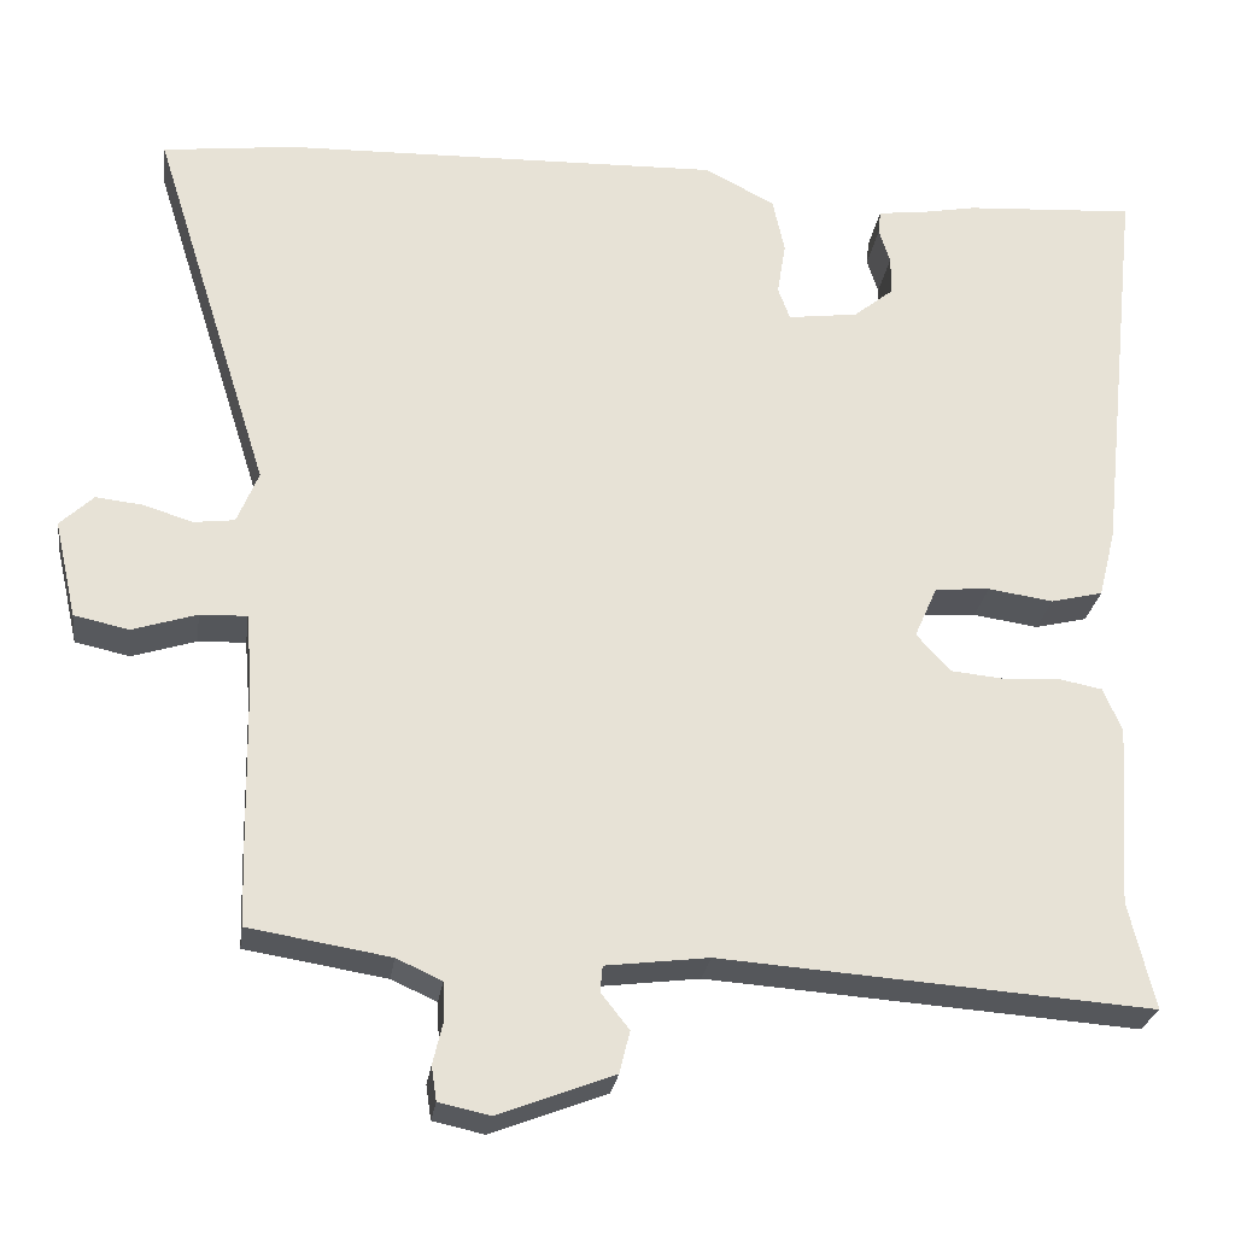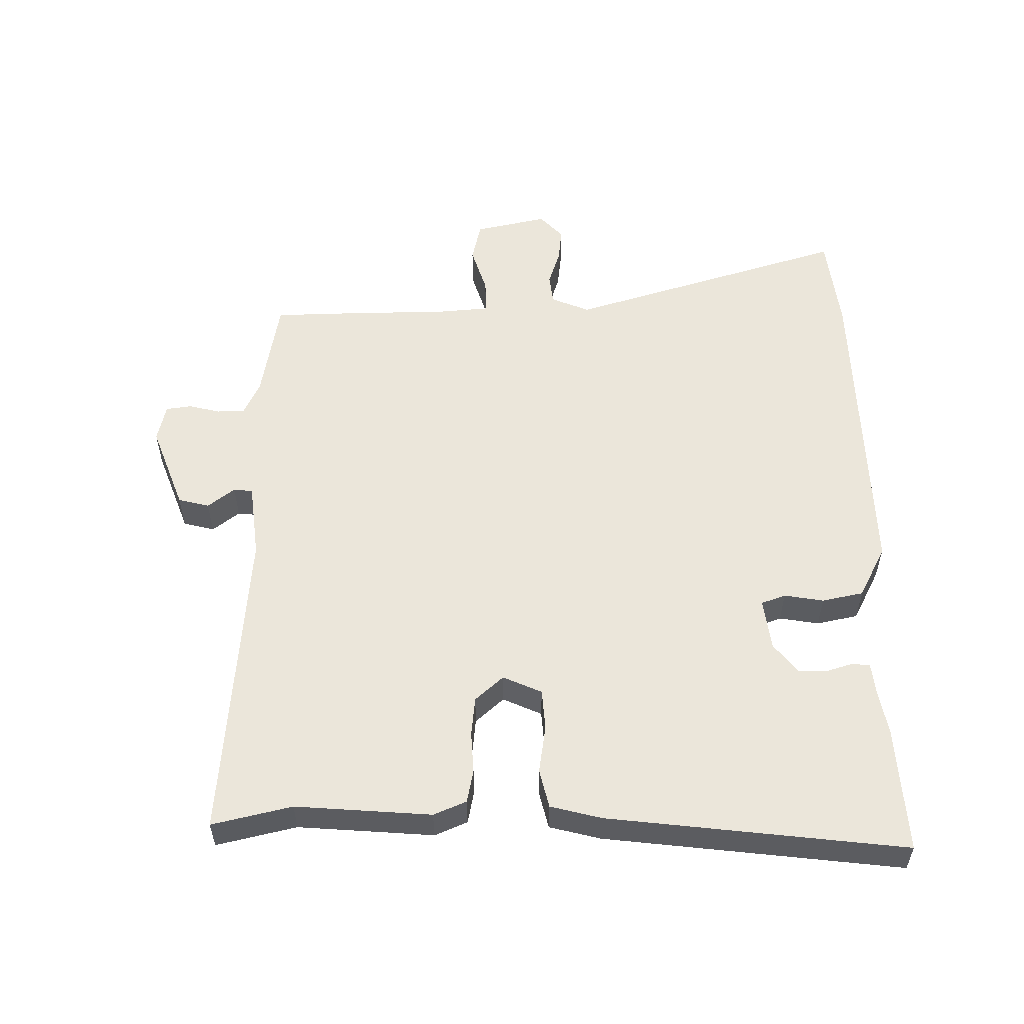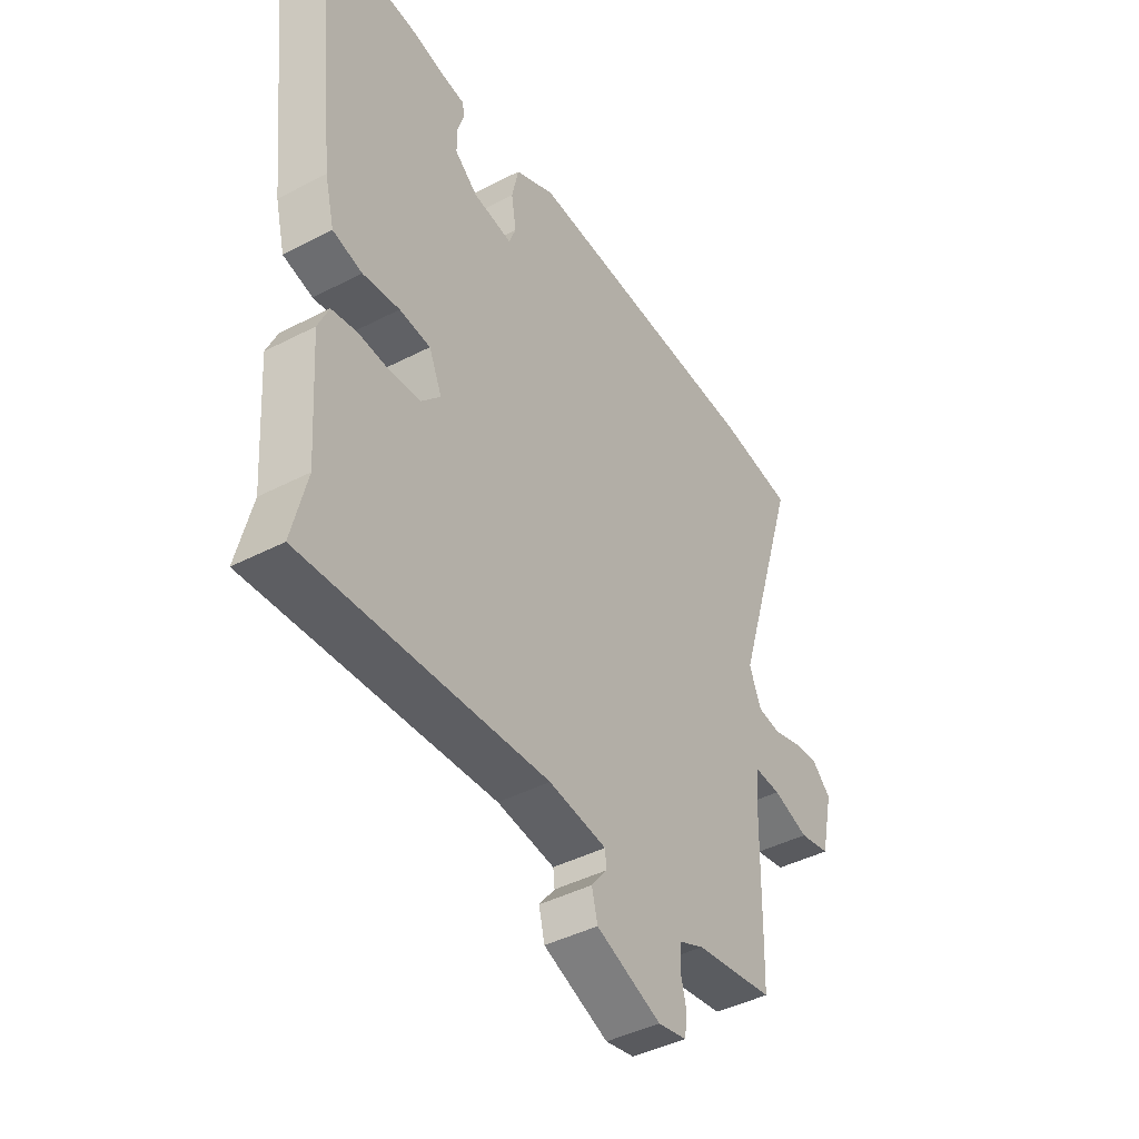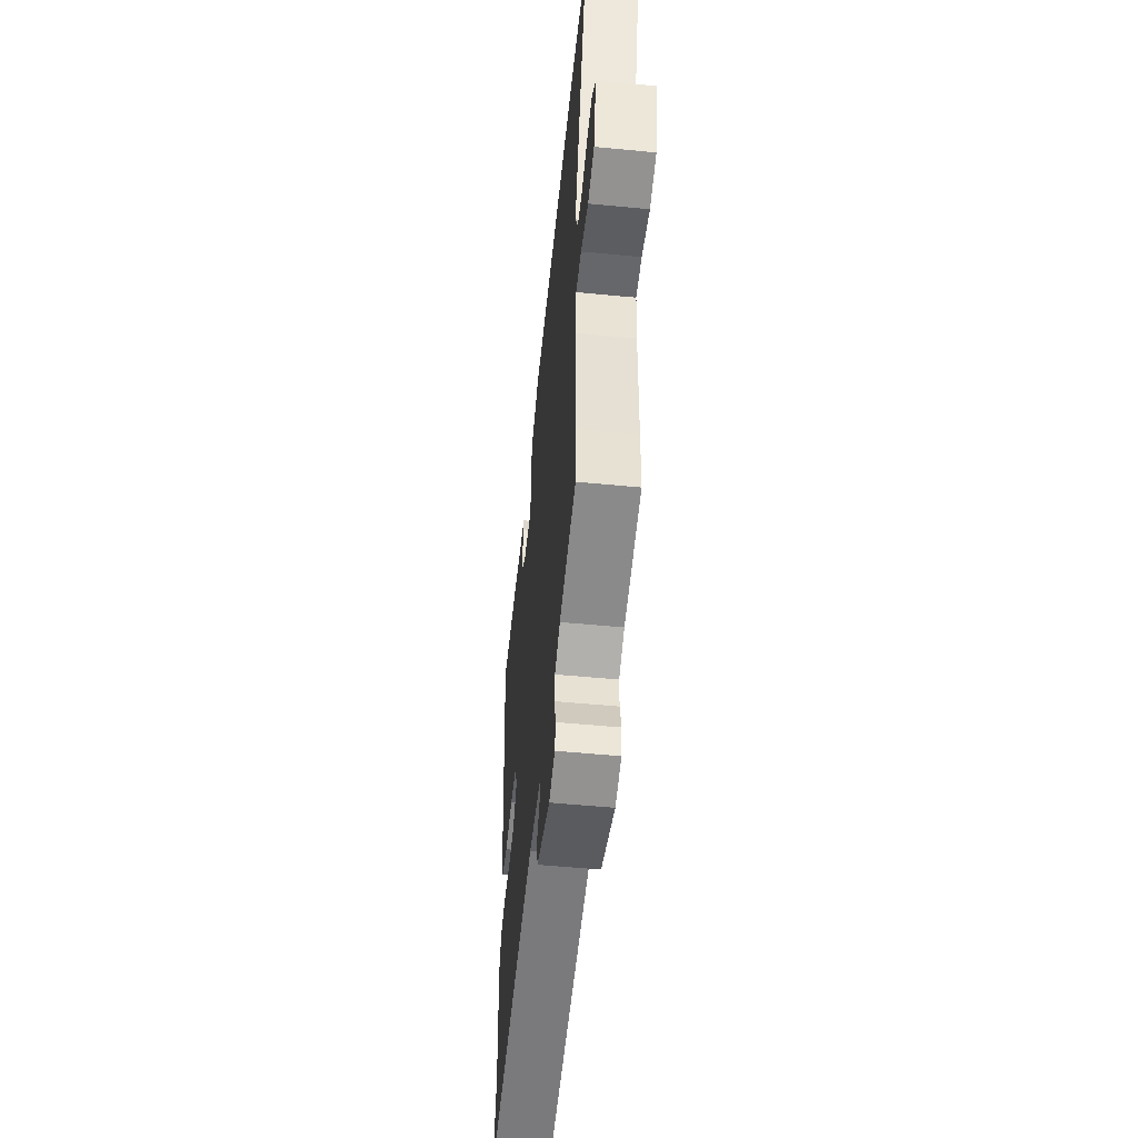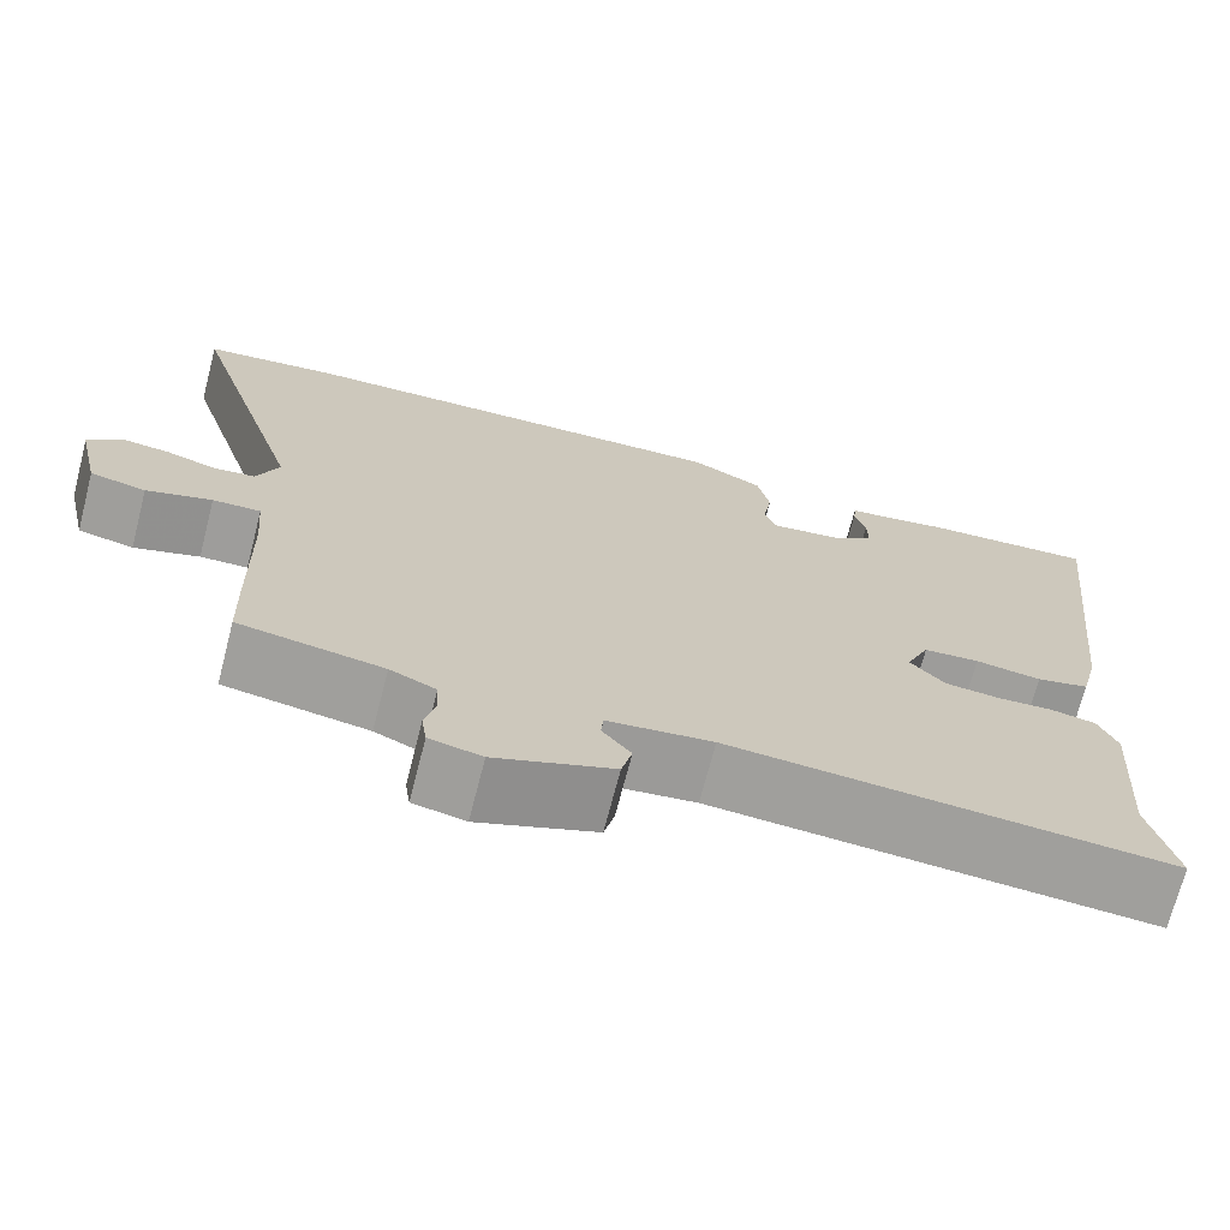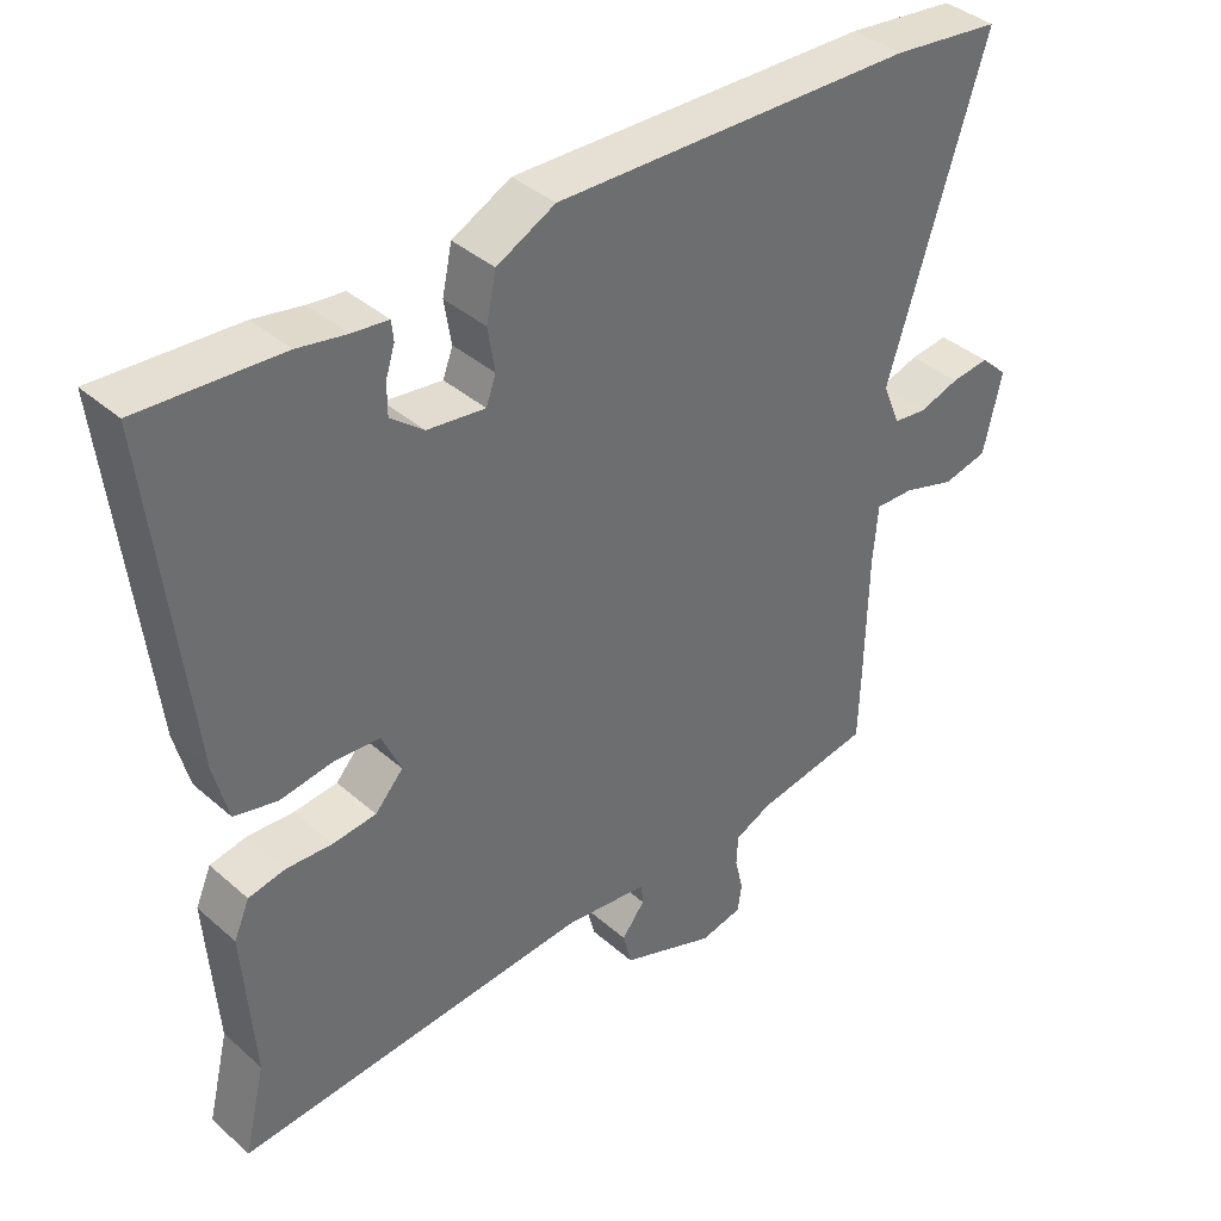
<metadata>
{"format":"obj","ext":"obj","renderer":"f3d","projection":"perspective","resolution":1024,"background":"white","views":[{"elev":-26.2,"azim":172.1,"up":"+Z"},{"elev":54.8,"azim":-90.3,"up":"+Y"},{"elev":-43.2,"azim":-58.5,"up":"+Z"},{"elev":-54.1,"azim":84.2,"up":"+Z"},{"elev":-70.8,"azim":165.5,"up":"+Z"},{"elev":38.9,"azim":-42.5,"up":"+Z"}]}
</metadata>
<code>
v -0.558 0.07 0.504
v -0.359 0.07 0.491
v -0.29 0.07 0.478
v -0.239 0.07 0.472
v -0.236 0.07 0.444
v -0.249 0.07 0.403
v -0.249 0.07 0.358
v -0.202 0.07 0.32
v -0.12 0.07 0.309
v -0.106 0.07 0.347
v -0.116 0.07 0.409
v -0.102 0.07 0.474
v -0.019 0.07 0.516
v 0.494 0.07 0.501
v 0.649 0.07 0.482
v 0.51 0.07 0.041
v 0.535 0.07 -0.02
v 0.583 0.07 -0.026
v 0.64 0.07 -0.008
v 0.695 0.07 -0.002
v 0.734 0.07 -0.039
v 0.708 0.07 -0.153
v 0.644 0.07 -0.167
v 0.569 0.07 -0.143
v 0.514 0.07 -0.141
v 0.507 0.07 -0.221
v 0.503 0.07 -0.414
v 0.5 0.07 -0.512
v 0.335 0.07 -0.539
v 0.282 0.07 -0.563
v 0.28 0.07 -0.607
v 0.292 0.07 -0.657
v 0.286 0.07 -0.697
v 0.226 0.07 -0.71
v 0.091 0.07 -0.658
v 0.079 0.07 -0.609
v 0.112 0.07 -0.567
v 0.109 0.07 -0.537
v -0.011 0.07 -0.522
v -0.514 0.07 -0.558
v -0.484 0.07 -0.433
v -0.499 0.07 -0.22
v -0.477 0.07 -0.169
v -0.425 0.07 -0.159
v -0.36 0.07 -0.163
v -0.298 0.07 -0.157
v -0.258 0.07 -0.113
v -0.285 0.07 -0.052
v -0.349 0.07 -0.047
v -0.425 0.07 -0.058
v -0.486 0.07 -0.043
v -0.506 0.07 0.037
v -0.558 0 0.504
v -0.359 0 0.491
v -0.29 0 0.478
v -0.239 0 0.472
v -0.236 0 0.444
v -0.249 0 0.403
v -0.249 0 0.358
v -0.202 0 0.32
v -0.12 0 0.309
v -0.106 0 0.347
v -0.116 0 0.409
v -0.102 0 0.474
v -0.019 0 0.516
v 0.494 0 0.501
v 0.649 0 0.482
v 0.51 0 0.041
v 0.535 0 -0.02
v 0.583 0 -0.026
v 0.64 0 -0.008
v 0.695 0 -0.002
v 0.734 0 -0.039
v 0.708 0 -0.153
v 0.644 0 -0.167
v 0.569 0 -0.143
v 0.514 0 -0.141
v 0.507 0 -0.221
v 0.503 0 -0.414
v 0.5 0 -0.512
v 0.335 0 -0.539
v 0.282 0 -0.563
v 0.28 0 -0.607
v 0.292 0 -0.657
v 0.286 0 -0.697
v 0.226 0 -0.71
v 0.091 0 -0.658
v 0.079 0 -0.609
v 0.112 0 -0.567
v 0.109 0 -0.537
v -0.011 0 -0.522
v -0.514 0 -0.558
v -0.484 0 -0.433
v -0.499 0 -0.22
v -0.477 0 -0.169
v -0.425 0 -0.159
v -0.36 0 -0.163
v -0.298 0 -0.157
v -0.258 0 -0.113
v -0.285 0 -0.052
v -0.349 0 -0.047
v -0.425 0 -0.058
v -0.486 0 -0.043
v -0.506 0 0.037
f 1 2 3
f 52 1 3
f 51 52 3
f 50 51 3
f 49 50 3
f 48 49 3
f 47 48 3
f 43 44 45
f 42 43 45
f 41 42 45
f 41 45 46
f 40 41 46
f 39 40 46
f 38 39 46 47
f 35 36 37
f 34 35 37
f 33 34 37
f 32 33 37
f 31 32 37
f 30 31 37 38
f 29 30 38 47
f 28 29 47
f 27 28 47
f 26 27 47
f 22 23 24
f 21 22 24
f 20 21 24
f 19 20 24
f 18 19 24
f 17 18 24 25
f 16 17 25
f 14 15 16
f 13 14 16
f 12 13 16
f 11 12 16
f 10 11 16
f 25 26 47
f 16 25 47
f 10 16 47
f 9 10 47
f 3 4 5 6
f 3 6 7
f 47 3 7
f 8 9 47
f 7 8 47
f 55 54 53
f 55 53 104
f 55 104 103
f 55 103 102
f 55 102 101
f 55 101 100
f 55 100 99
f 97 96 95
f 97 95 94
f 97 94 93
f 98 97 93
f 98 93 92
f 98 92 91
f 99 98 91 90
f 89 88 87
f 89 87 86
f 89 86 85
f 89 85 84
f 89 84 83
f 90 89 83 82
f 99 90 82 81
f 99 81 80
f 99 80 79
f 99 79 78
f 76 75 74
f 76 74 73
f 76 73 72
f 76 72 71
f 76 71 70
f 77 76 70 69
f 77 69 68
f 68 67 66
f 68 66 65
f 68 65 64
f 68 64 63
f 68 63 62
f 99 78 77
f 99 77 68
f 99 68 62
f 99 62 61
f 58 57 56 55
f 59 58 55
f 59 55 99
f 99 61 60
f 99 60 59
f 1 53 54 2
f 2 54 55 3
f 3 55 56 4
f 4 56 57 5
f 5 57 58 6
f 6 58 59 7
f 7 59 60 8
f 8 60 61 9
f 9 61 62 10
f 10 62 63 11
f 11 63 64 12
f 12 64 65 13
f 13 65 66 14
f 14 66 67 15
f 15 67 68 16
f 16 68 69 17
f 17 69 70 18
f 18 70 71 19
f 19 71 72 20
f 20 72 73 21
f 21 73 74 22
f 22 74 75 23
f 23 75 76 24
f 24 76 77 25
f 25 77 78 26
f 26 78 79 27
f 27 79 80 28
f 28 80 81 29
f 29 81 82 30
f 30 82 83 31
f 31 83 84 32
f 32 84 85 33
f 33 85 86 34
f 34 86 87 35
f 35 87 88 36
f 36 88 89 37
f 37 89 90 38
f 38 90 91 39
f 39 91 92 40
f 40 92 93 41
f 41 93 94 42
f 42 94 95 43
f 43 95 96 44
f 44 96 97 45
f 45 97 98 46
f 46 98 99 47
f 47 99 100 48
f 48 100 101 49
f 49 101 102 50
f 50 102 103 51
f 51 103 104 52
f 52 104 53 1

</code>
